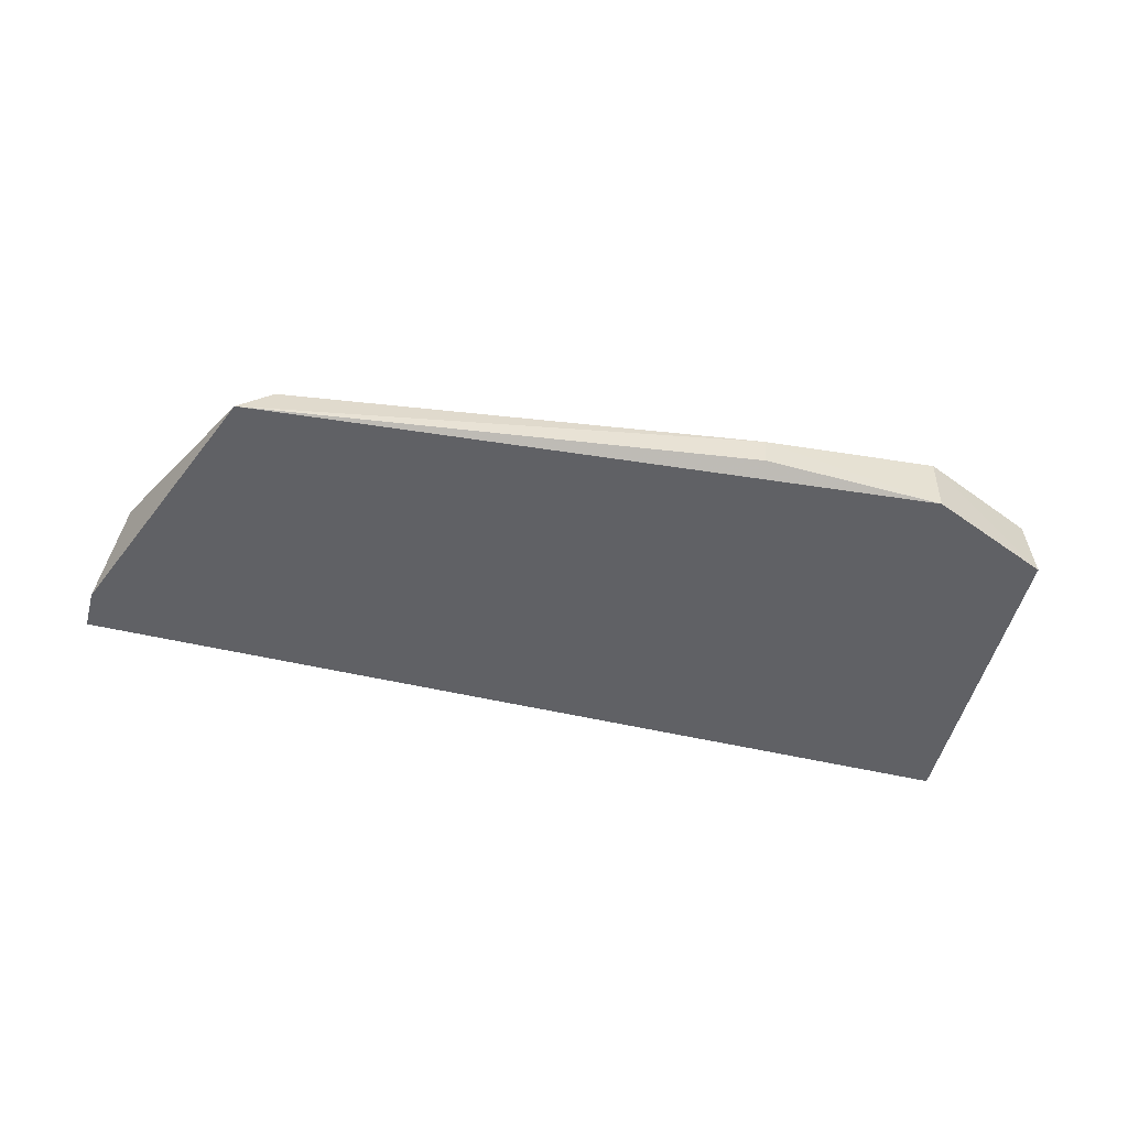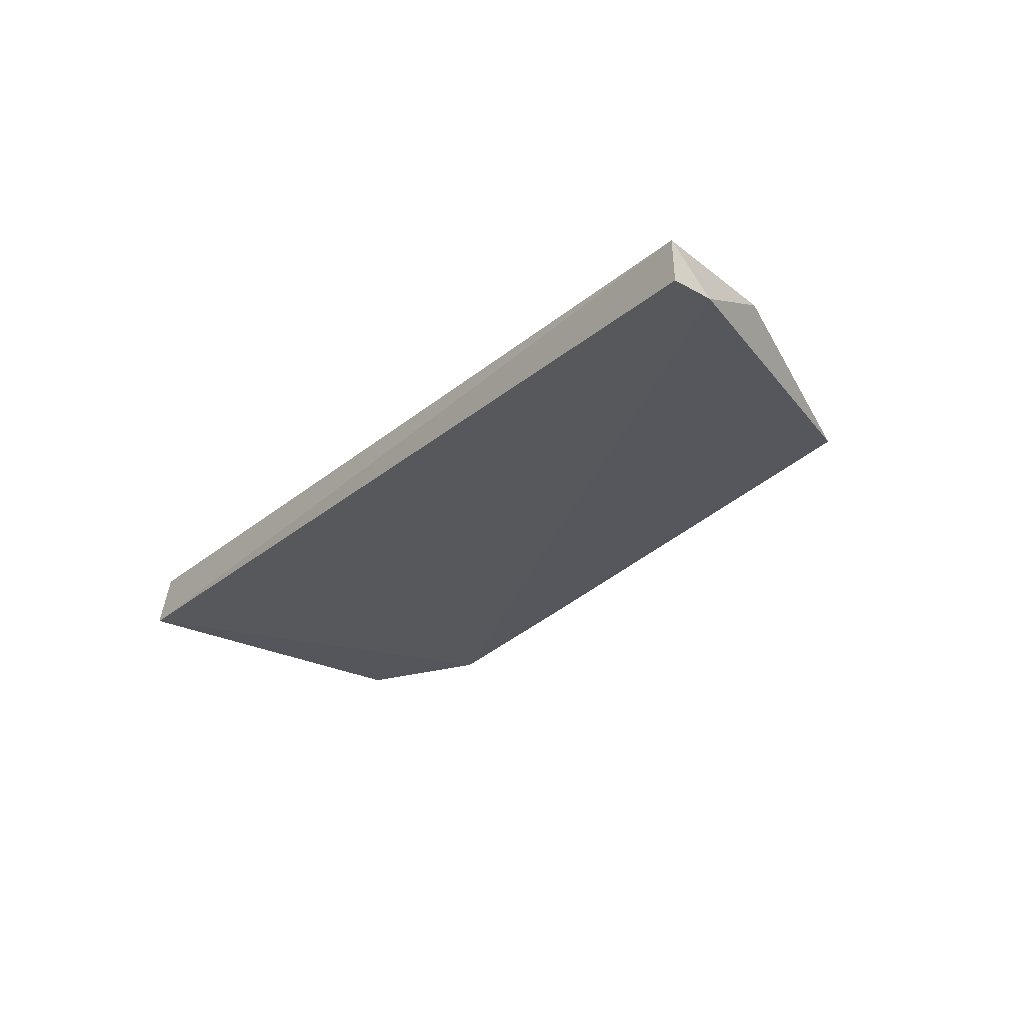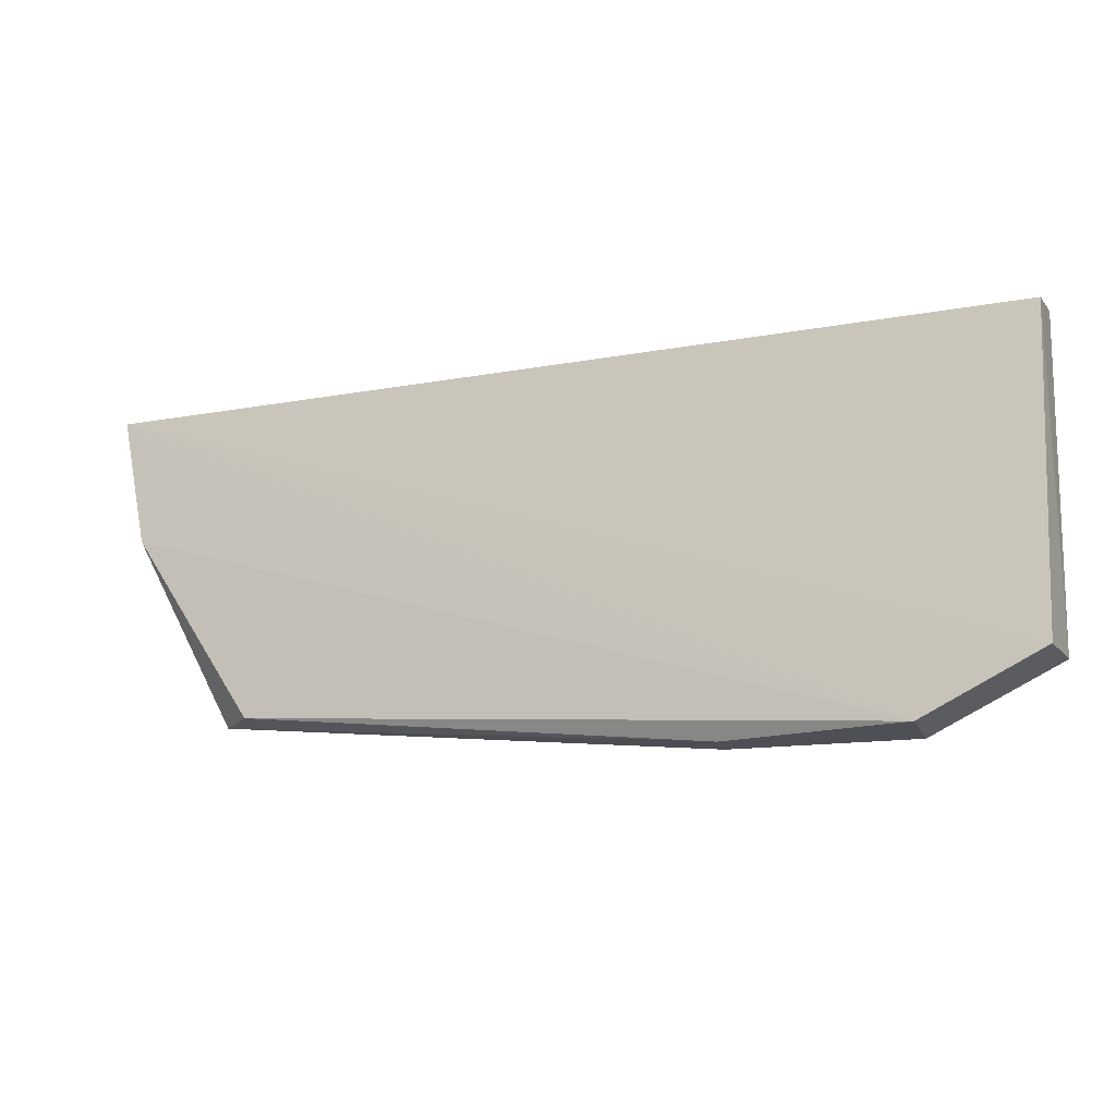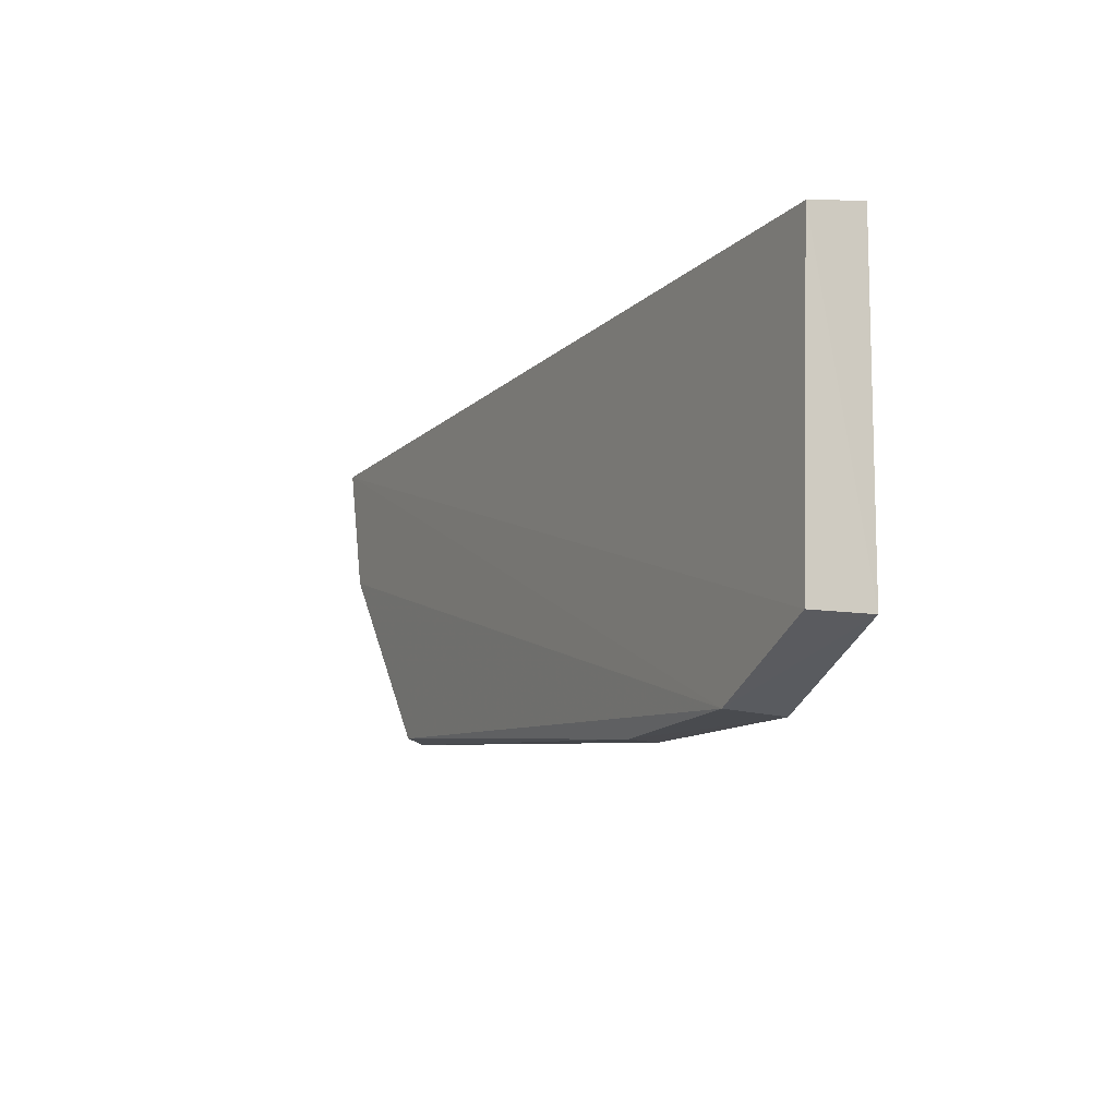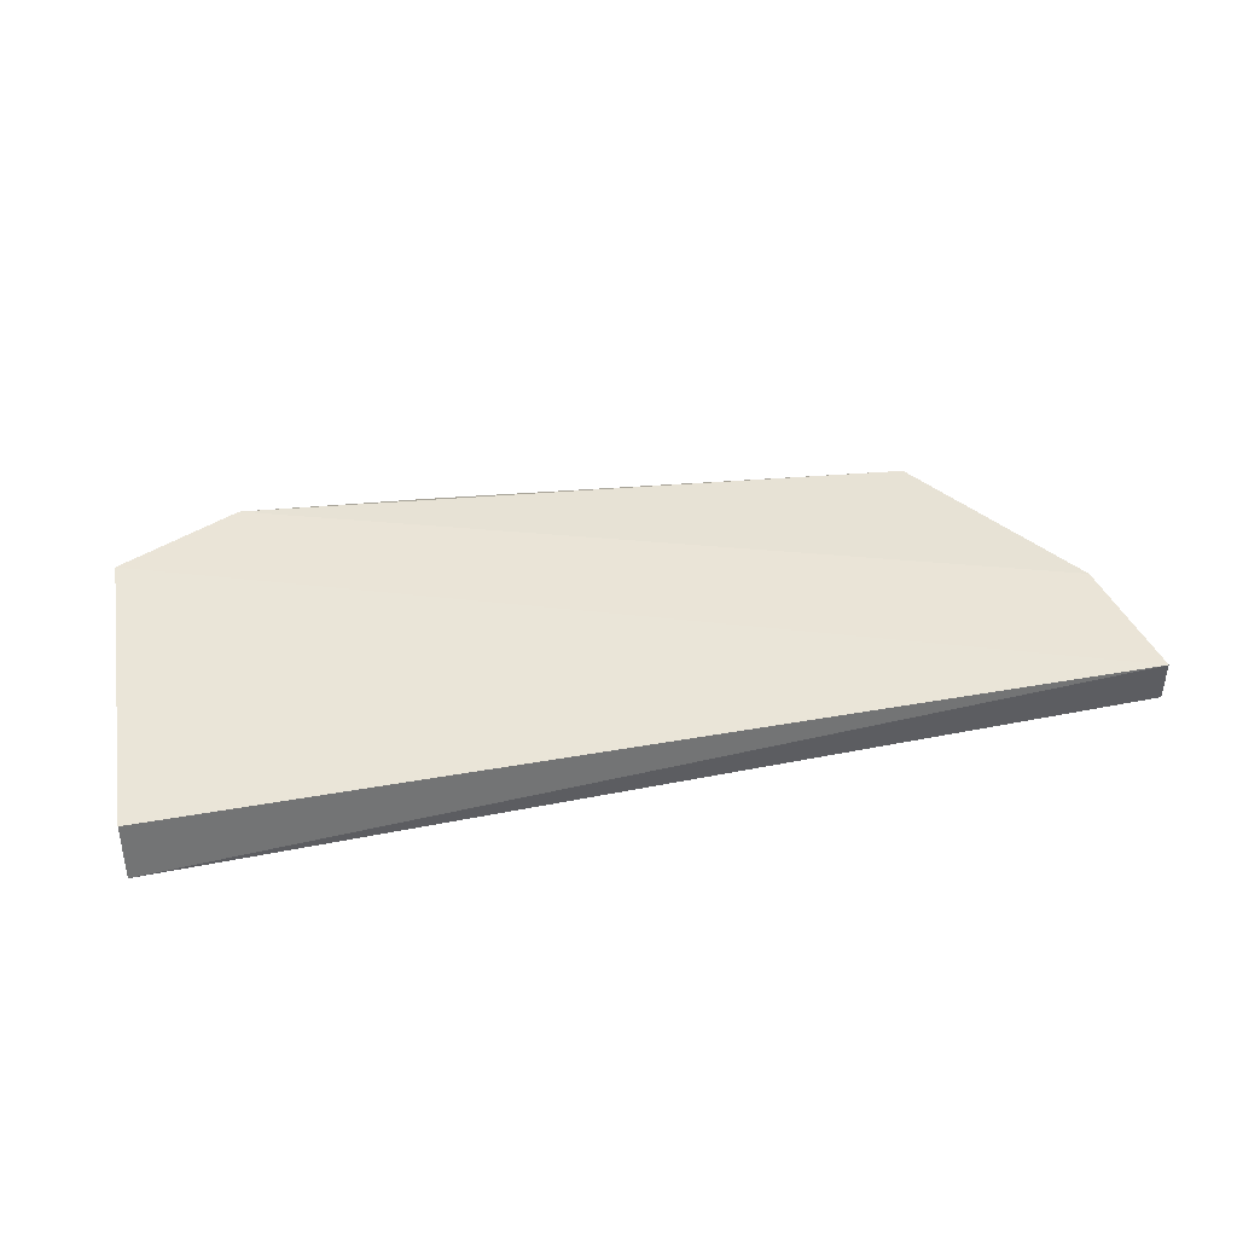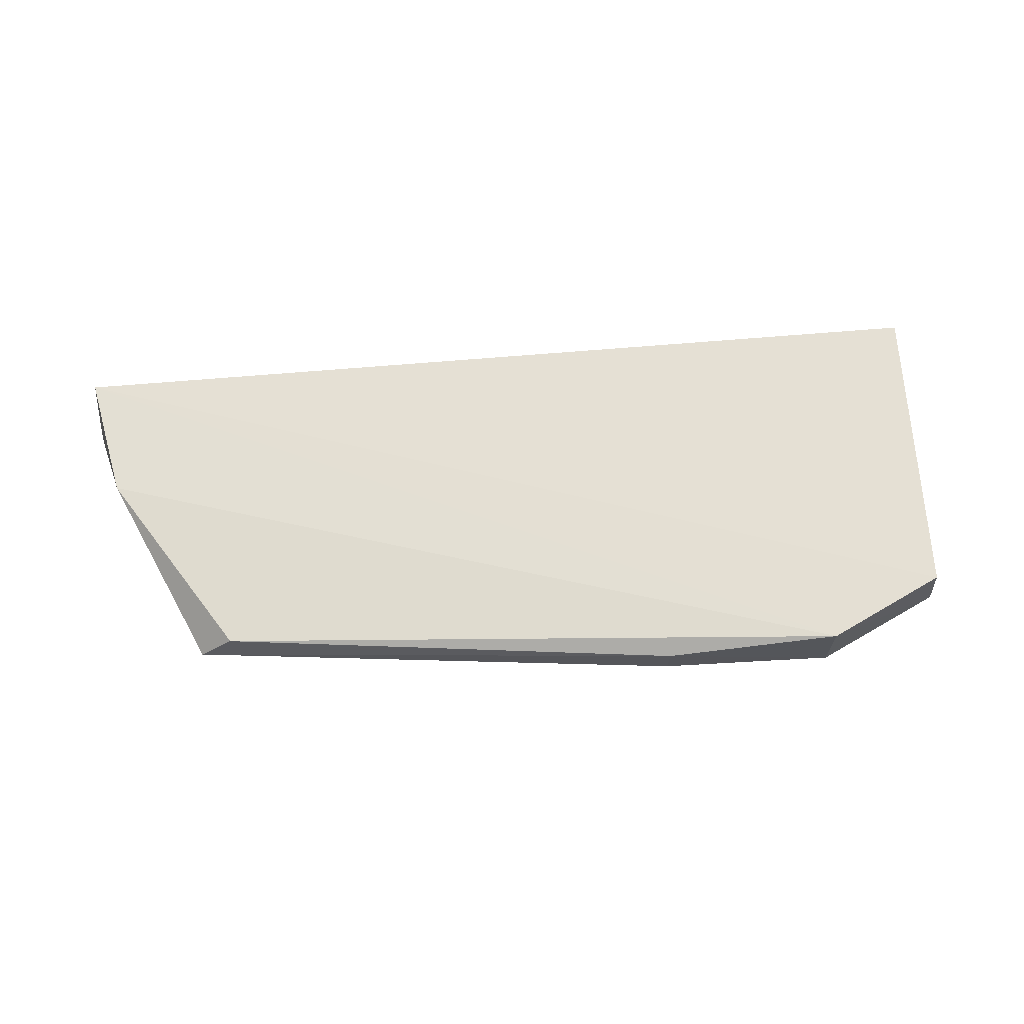
<metadata>
{"format":"obj","ext":"obj","renderer":"f3d","projection":"perspective","resolution":1024,"background":"white","views":[{"elev":-48.6,"azim":166.0,"up":"+Y"},{"elev":-27.0,"azim":51.6,"up":"+Y"},{"elev":-17.5,"azim":-159.8,"up":"+Z"},{"elev":-12.9,"azim":-117.4,"up":"+Z"},{"elev":44.5,"azim":-12.1,"up":"+Y"},{"elev":65.7,"azim":174.9,"up":"+Y"}]}
</metadata>
<code>
v 2.538 0.03604 1.779
v 2.54 -0.0201 1.778
v 2.393 -0.02143 1.362
v 1.499 0.04152 1.287
v 1.327 -0.03364 1.786
v 2.348 0.02034 1.363
v 2.505 0.03347 1.611
v 1.329 0.03974 1.773
v 1.501 -0.0398 1.285
v 1.731 0.01912 1.286
v 2.538 -0.02114 1.722
v 1.343 0.04423 1.361
v 1.734 -0.02126 1.286
v 1.335 -0.03591 1.362
f 5 2 1
f 7 3 6
f 7 6 4
f 7 4 1
f 8 5 1
f 10 6 3
f 10 4 6
f 10 9 4
f 11 7 1
f 11 1 2
f 11 3 7
f 11 9 3
f 11 2 5
f 11 5 9
f 12 8 1
f 12 1 4
f 13 10 3
f 13 3 9
f 13 9 10
f 14 12 4
f 14 4 9
f 14 9 5
f 14 5 8
f 14 8 12

</code>
